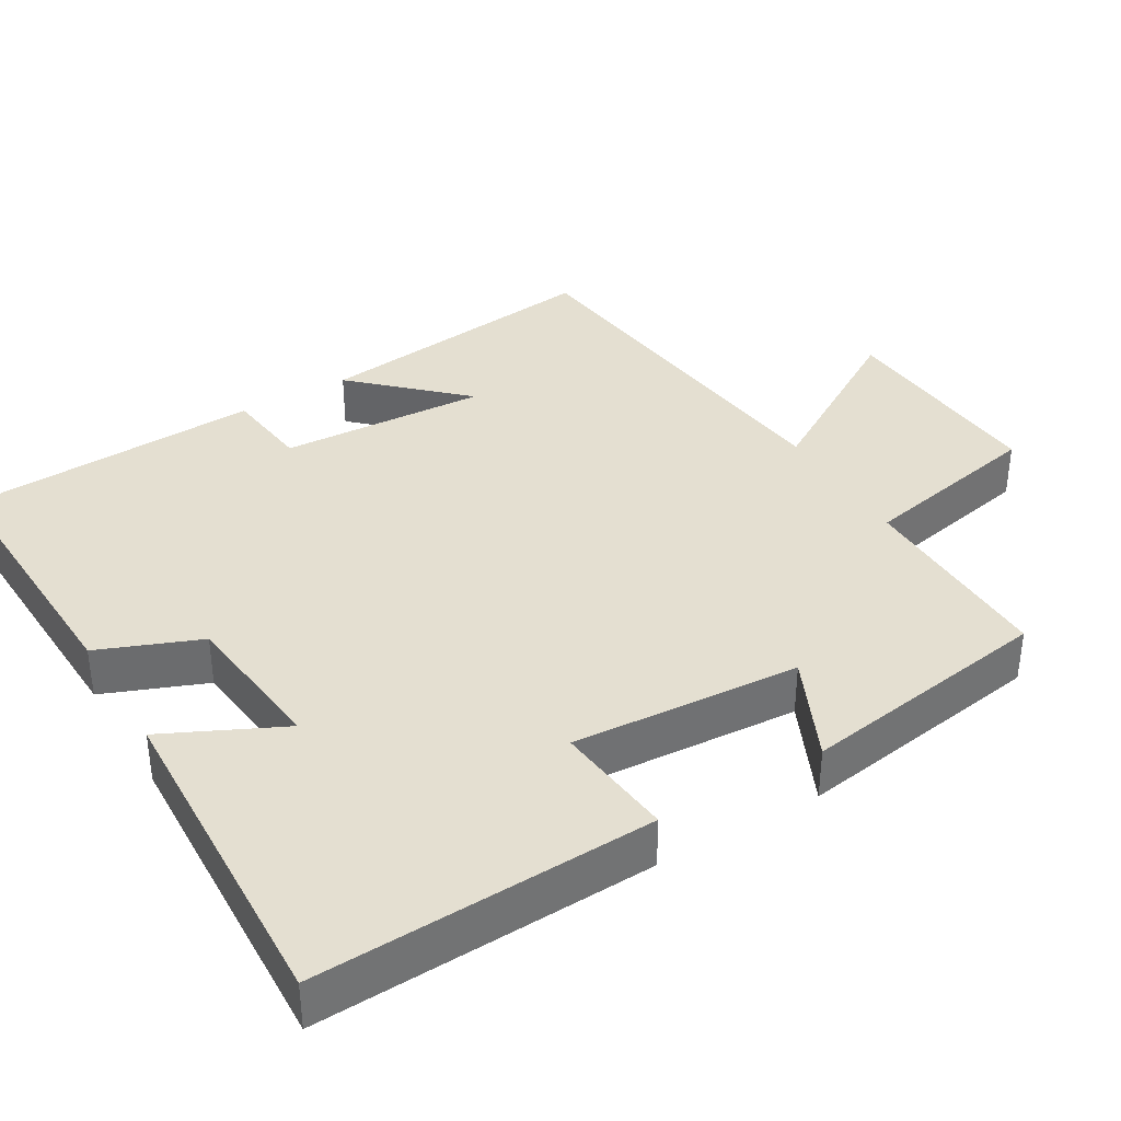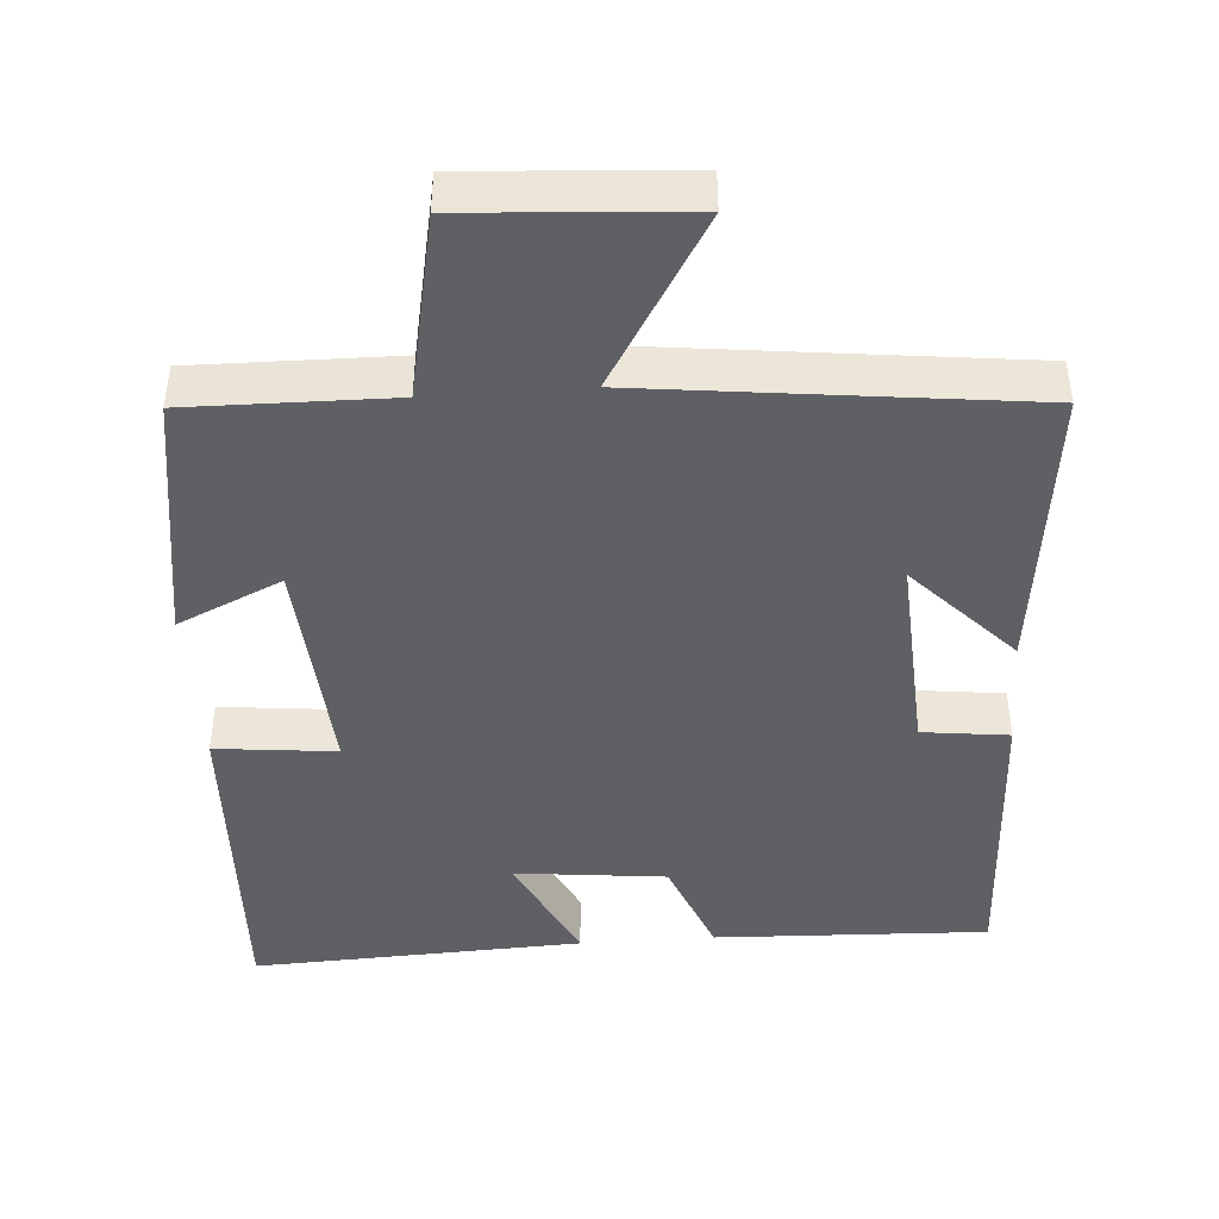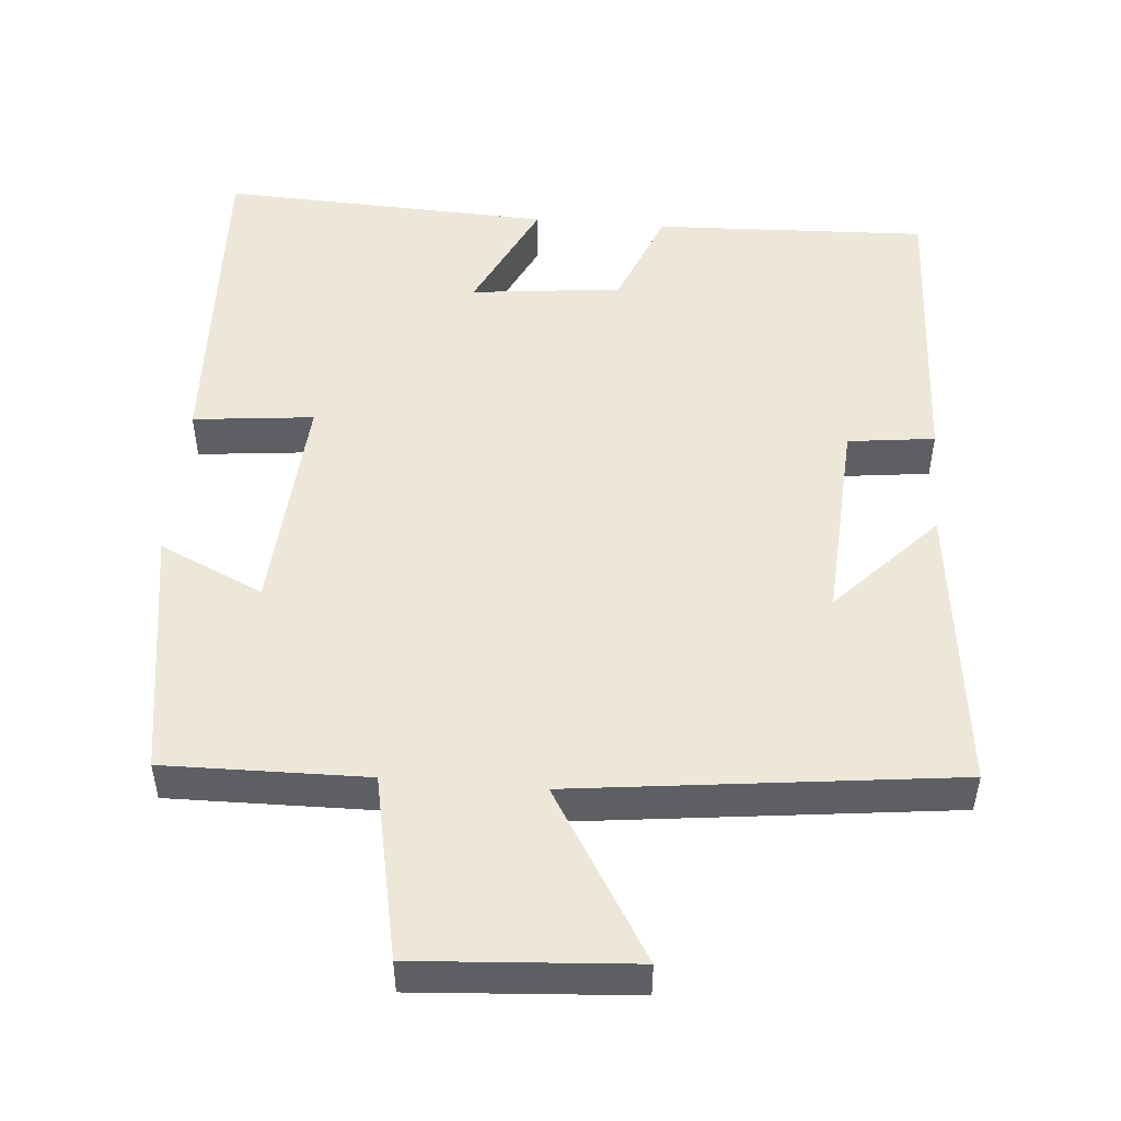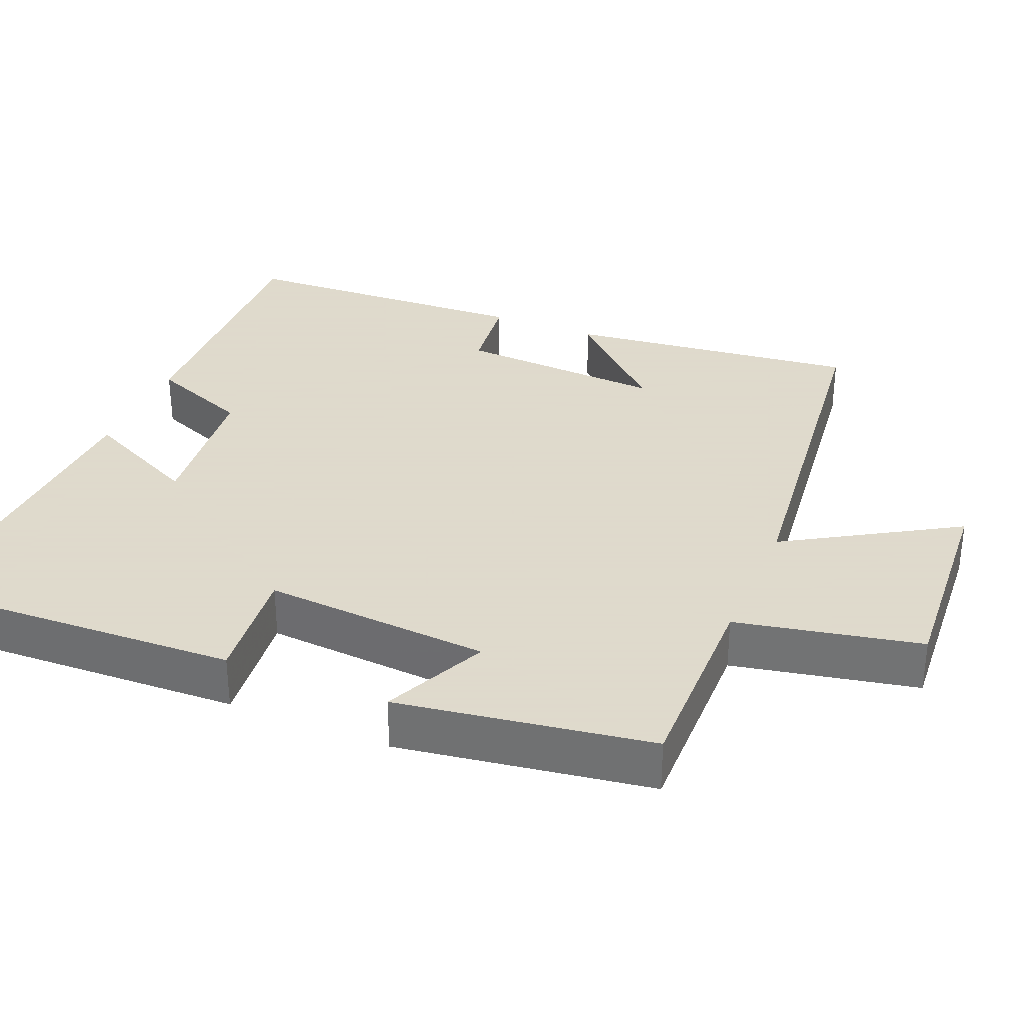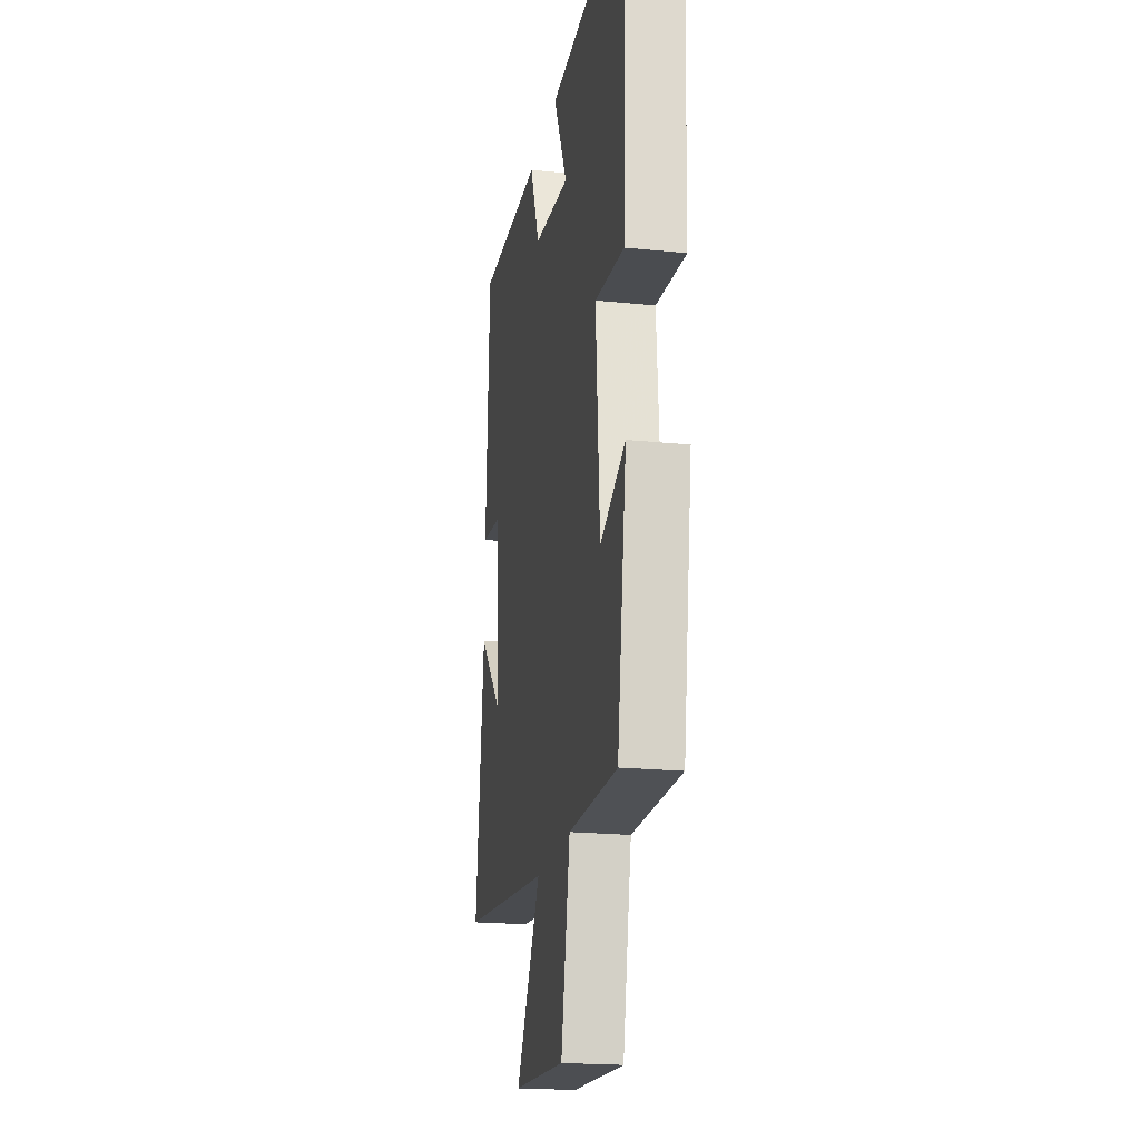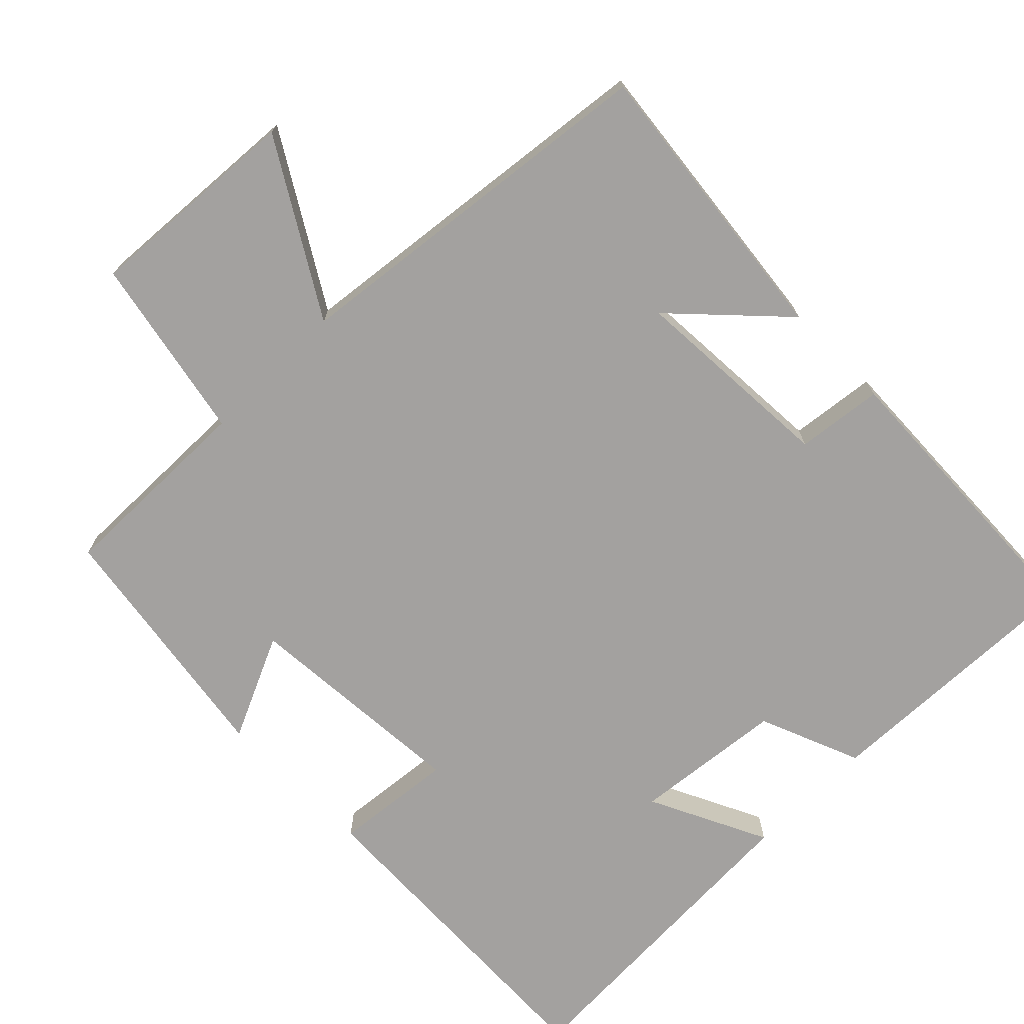
<metadata>
{"format":"obj","ext":"obj","renderer":"f3d","projection":"perspective","resolution":1024,"background":"white","views":[{"elev":36.8,"azim":59.2,"up":"+Y"},{"elev":-43.8,"azim":-175.9,"up":"+Y"},{"elev":50.0,"azim":-175.3,"up":"+Y"},{"elev":32.4,"azim":112.6,"up":"+Y"},{"elev":-20.7,"azim":79.6,"up":"+Z"},{"elev":-72.3,"azim":-135.2,"up":"+Y"}]}
</metadata>
<code>
v -0.482 0.07 0.514
v -0.112 0.07 0.5
v -0.057 0.07 0.363
v 0.147 0.07 0.341
v 0.07 0.07 0.5
v 0.518 0.07 0.52
v 0.5 0.07 0.064
v 0.337 0.07 0.081
v 0.359 0.07 -0.227
v 0.5 0.07 -0.162
v 0.448 0.07 -0.504
v 0.174 0.07 -0.5
v 0.124 0.07 -0.749
v -0.17 0.07 -0.729
v -0.032 0.07 -0.5
v -0.546 0.07 -0.44
v -0.5 0.07 -0.044
v -0.367 0.07 -0.184
v -0.383 0.07 0.096
v -0.5 0.07 0.11
v -0.482 0 0.514
v -0.112 0 0.5
v -0.057 0 0.363
v 0.147 0 0.341
v 0.07 0 0.5
v 0.518 0 0.52
v 0.5 0 0.064
v 0.337 0 0.081
v 0.359 0 -0.227
v 0.5 0 -0.162
v 0.448 0 -0.504
v 0.174 0 -0.5
v 0.124 0 -0.749
v -0.17 0 -0.729
v -0.032 0 -0.5
v -0.546 0 -0.44
v -0.5 0 -0.044
v -0.367 0 -0.184
v -0.383 0 0.096
v -0.5 0 0.11
f 1 2 3
f 20 1 3
f 19 20 3
f 18 19 3 4
f 16 17 18
f 15 16 18 4
f 12 13 14 15
f 12 15 4
f 9 10 11 12
f 8 9 12 4
f 6 7 8
f 5 6 8
f 4 5 8
f 23 22 21
f 23 21 40
f 23 40 39
f 24 23 39 38
f 38 37 36
f 24 38 36 35
f 35 34 33 32
f 24 35 32
f 32 31 30 29
f 24 32 29 28
f 28 27 26
f 28 26 25
f 28 25 24
f 1 21 22 2
f 2 22 23 3
f 3 23 24 4
f 4 24 25 5
f 5 25 26 6
f 6 26 27 7
f 7 27 28 8
f 8 28 29 9
f 9 29 30 10
f 10 30 31 11
f 11 31 32 12
f 12 32 33 13
f 13 33 34 14
f 14 34 35 15
f 15 35 36 16
f 16 36 37 17
f 17 37 38 18
f 18 38 39 19
f 19 39 40 20
f 20 40 21 1

</code>
